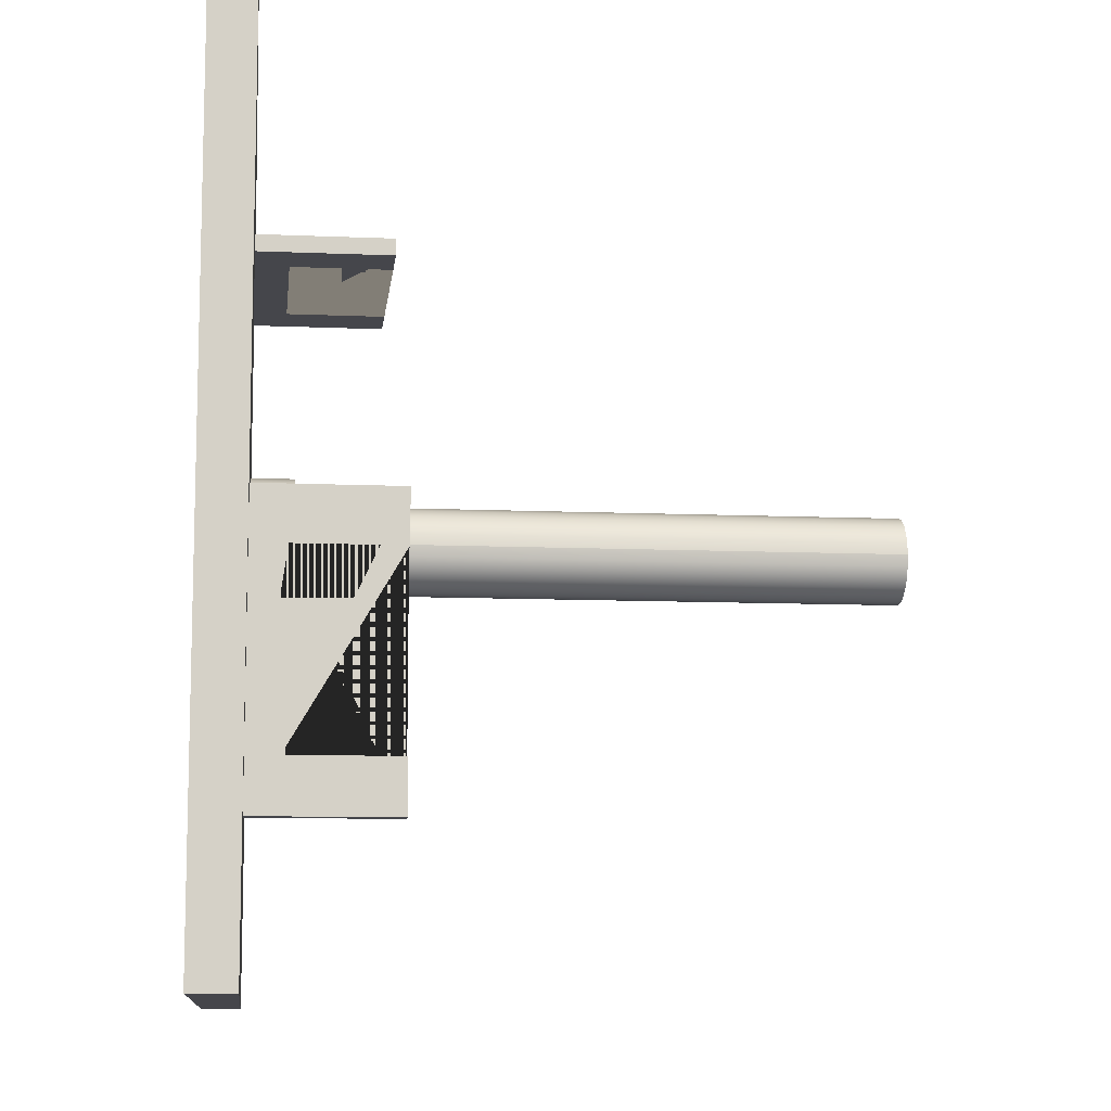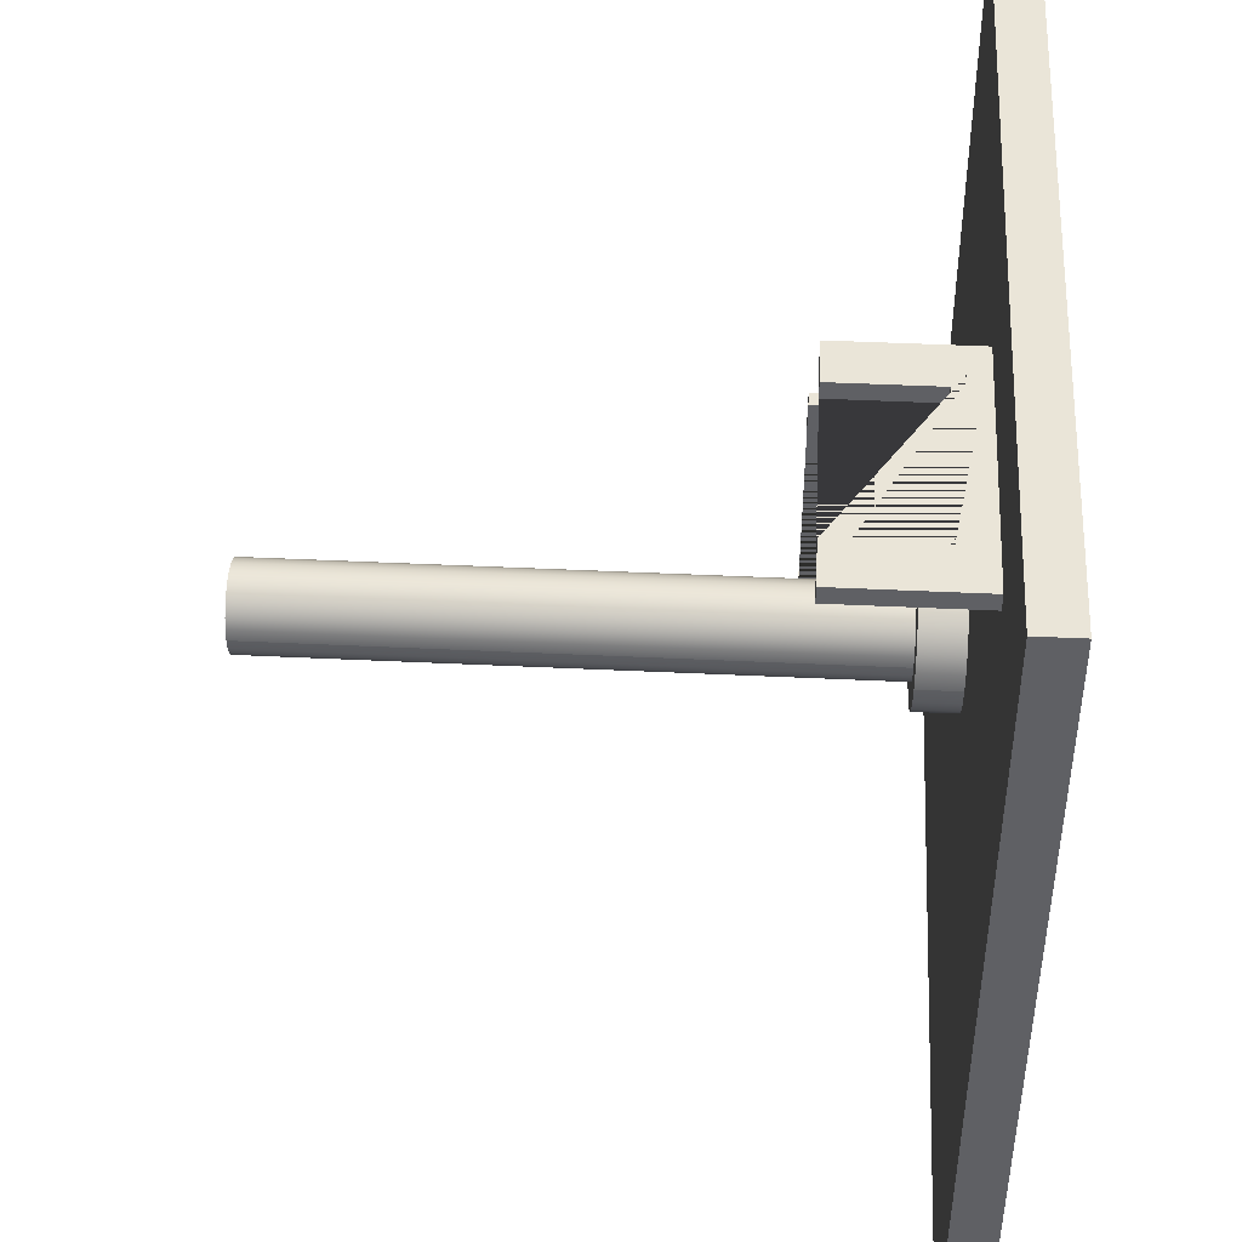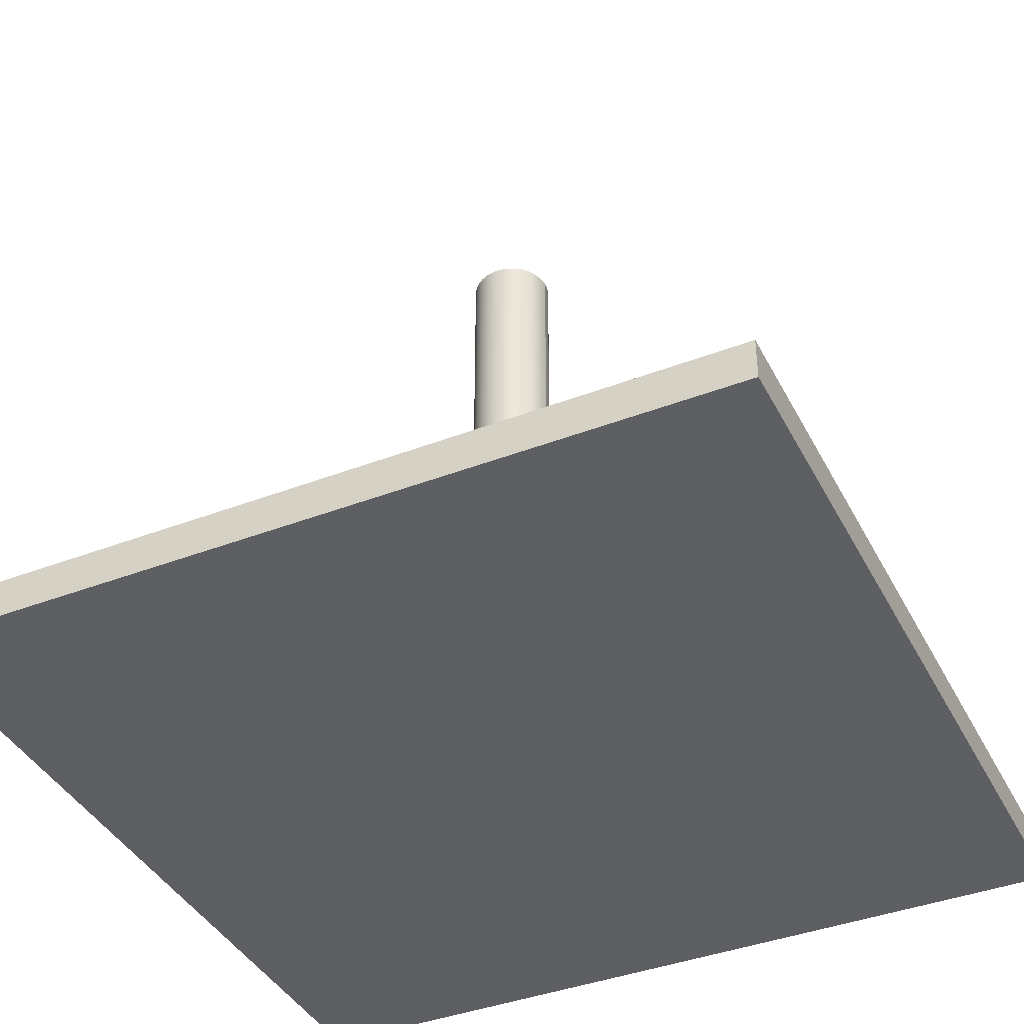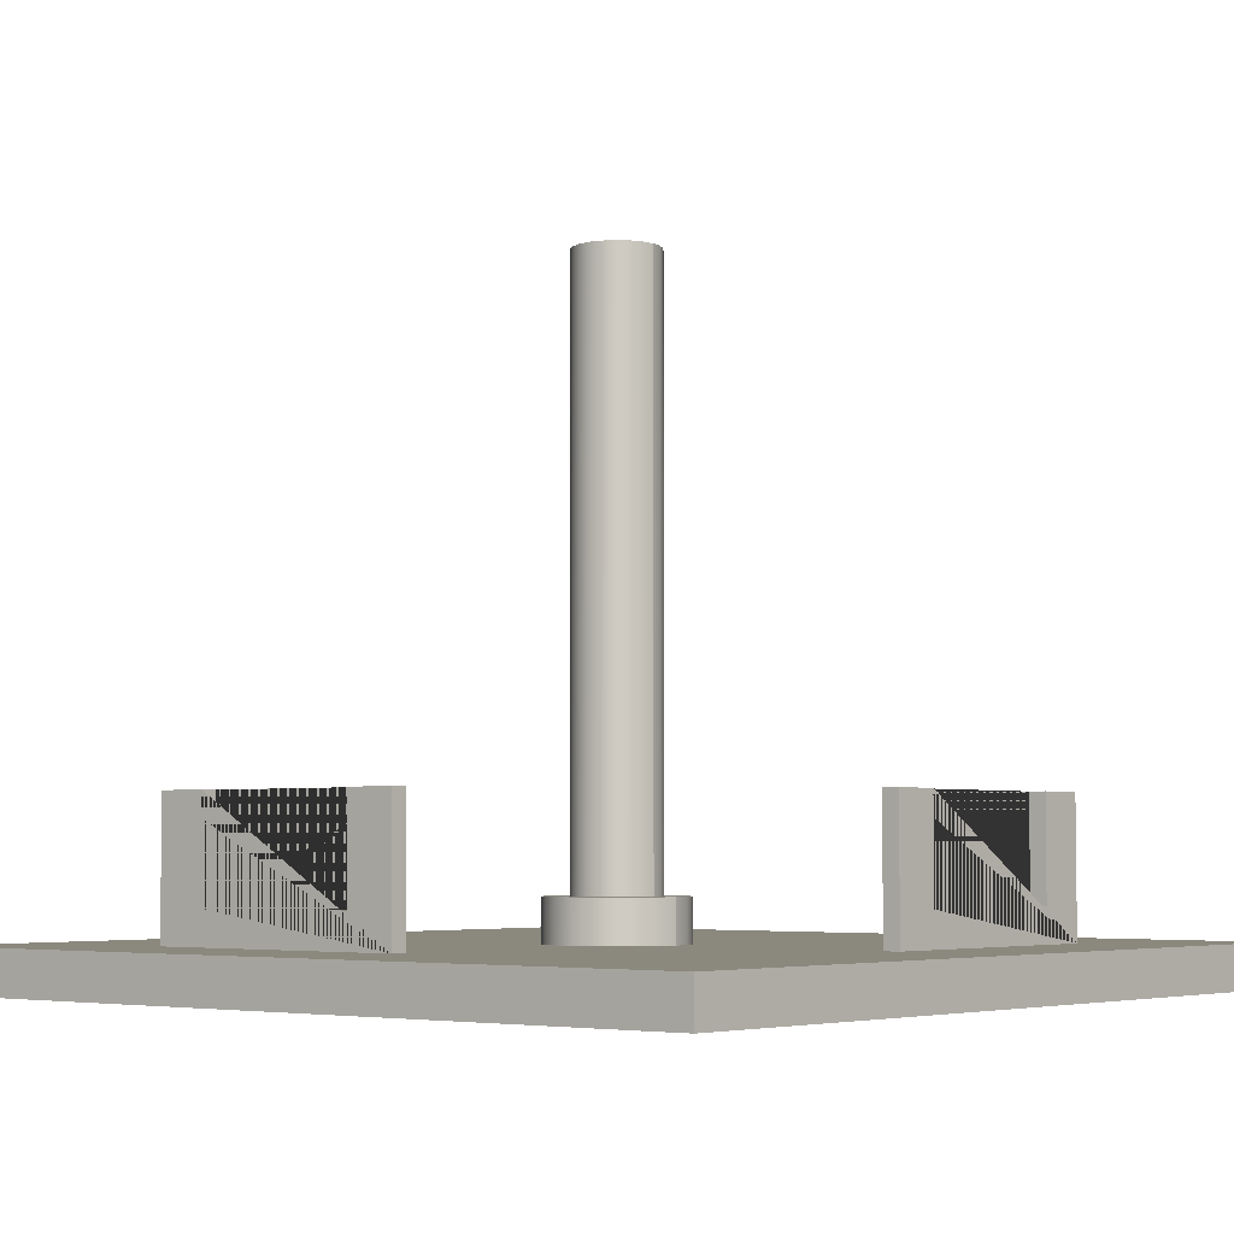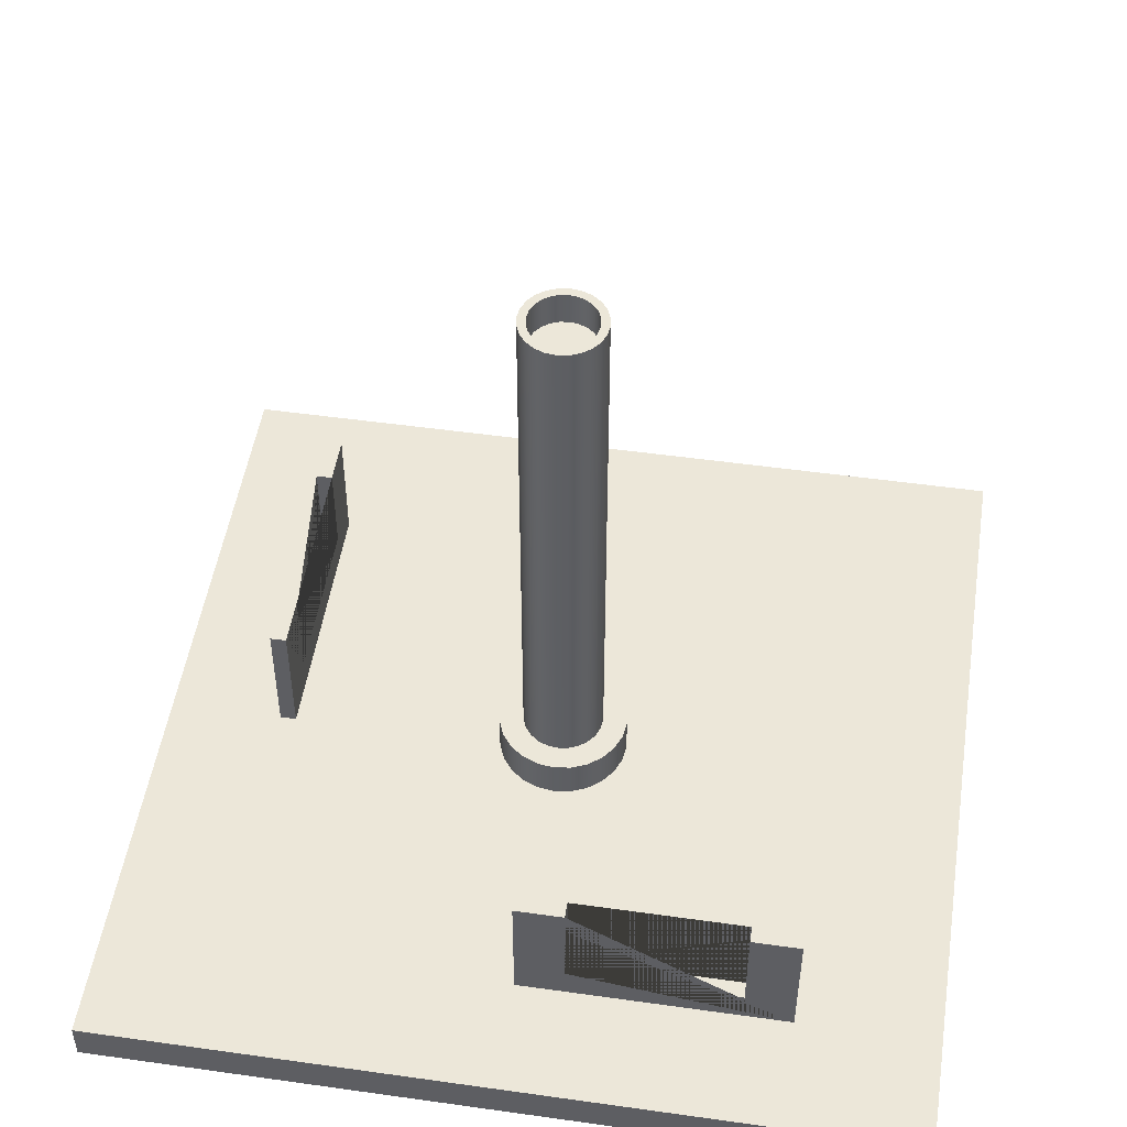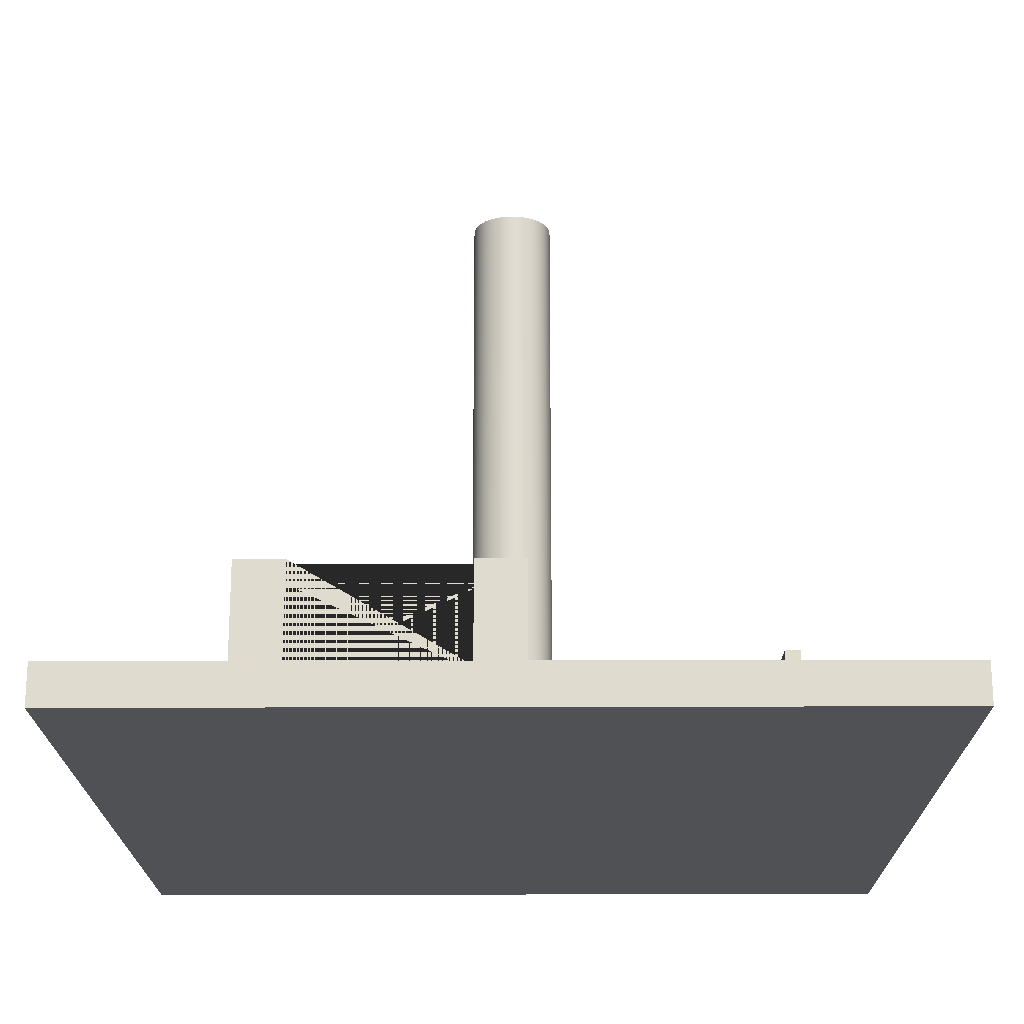
<metadata>
{"format":"obj","ext":"obj","renderer":"f3d","projection":"perspective","resolution":1024,"background":"white","views":[{"elev":-10.1,"azim":83.7,"up":"+Z"},{"elev":44.9,"azim":-86.8,"up":"+Z"},{"elev":-40.4,"azim":-154.7,"up":"+Y"},{"elev":-4.5,"azim":39.9,"up":"+Y"},{"elev":50.0,"azim":98.8,"up":"+Y"},{"elev":-19.9,"azim":0.4,"up":"+Y"}]}
</metadata>
<code>
g Mesh1 Model
v 0 -2 -100
v 100 -2 -100
v 100 -2 -0
v 0 -2 -0
f 1 2 3 4
v 0 3 -100
v 100 3 -100
f 2 1 5 6
v 0 3 -0
f 1 4 7 5
v 100 3 -0
f 4 3 8 7
f 3 2 6 8
v 86.13 3 -82.73
f 6 9 8
v 84.13 3 -82.73
f 6 10 9
v 56.93 3 -54
f 6 11 10
v 55.66 3 -55.66
f 6 12 11
v 54 3 -56.93
f 6 13 12
v 52.07 3 -57.73
f 6 14 13
v 50 3 -58
f 6 15 14
v 47.93 3 -57.73
f 6 16 15
v 46 3 -56.93
f 6 17 16
v 44.34 3 -55.66
f 6 18 17
f 5 18 6
v 43.07 3 -54
f 18 5 19
v 19 3 -16
f 19 5 20
v 19 3 -14
f 20 5 21
f 7 21 5
f 21 7 8
v 52 3 -14
f 21 8 22
v 52 3 -16
f 22 8 23
v 52.07 3 -42.27
f 23 8 24
v 54 3 -43.07
f 24 8 25
v 55.66 3 -44.34
f 25 8 26
v 56.93 3 -46
f 26 8 27
v 57.73 3 -47.93
f 27 8 28
v 58 3 -50
f 28 8 29
v 84.13 3 -49.73
f 29 8 30
v 86.13 3 -49.73
f 30 8 31
f 31 8 9
f 31 9 10 30
v 86.13 19 -82.73
v 86.13 19 -76.73
v 86.13 7 -76.73
v 86.13 7 -55.73
v 86.13 19 -55.73
v 86.13 19 -49.73
f 9 32 33 34 35 36 37 31
v 84.13 19 -82.73
f 32 9 10 38
v 84.13 19 -49.73
v 84.13 19 -55.73
v 84.13 7 -55.73
v 84.13 7 -76.73
v 84.13 19 -76.73
f 38 10 30 39 40 41 42 43
f 10 29 30
v 57.73 3 -52.07
f 10 44 29
f 10 11 44
v 42 3 -50
v 42.27 3 -47.93
v 43.07 3 -46
v 44.34 3 -44.34
v 46 3 -43.07
v 47.93 3 -42.27
v 50 3 -42
v 42.27 3 -52.07
f 45 46 47 48 49 50 51 24 25 26 27 28 29 44 11 12 13 14 15 16 17 18 19 52
v 42.27 8 -47.93
v 42 8 -50
f 45 46 53 54
f 20 46 45
f 46 20 23
v 52 19 -16
v 19 19 -16
v 25 19 -16
v 25 7 -16
v 46 7 -16
v 46 19 -16
f 55 23 20 56 57 58 59 60
v 52 19 -14
f 61 22 23 55
v 46 19 -14
v 46 7 -14
v 25 7 -14
v 25 19 -14
v 19 19 -14
f 22 61 62 63 64 65 66 21
f 62 61 55 60
f 63 62 60 59
f 64 63 59 58
f 65 64 58 57
f 66 65 57 56
f 21 66 56 20
f 21 22 23 20
f 46 23 47
f 47 23 48
f 48 23 49
f 49 23 50
f 50 23 51
f 51 23 24
v 52.07 8 -42.27
v 50 8 -42
f 51 24 67 68
v 54 8 -43.07
f 24 25 69 67
v 55.66 8 -44.34
f 25 26 70 69
v 56.93 8 -46
f 26 27 71 70
v 57.73 8 -47.93
f 27 28 72 71
v 58 8 -50
f 28 29 73 72
v 57.73 8 -52.07
f 29 44 74 73
v 56.93 8 -54
f 44 11 75 74
v 55.66 8 -55.66
f 11 12 76 75
v 54 8 -56.93
f 12 13 77 76
v 52.07 8 -57.73
f 13 14 78 77
v 50 8 -58
f 14 15 79 78
v 47.93 8 -57.73
f 15 16 80 79
v 46 8 -56.93
f 16 17 81 80
v 44.34 8 -55.66
f 17 18 82 81
v 43.07 8 -54
f 18 19 83 82
v 42.27 8 -52.07
f 19 52 84 83
f 19 20 52
f 52 20 45
f 52 45 54 84
v 43.07 8 -46
v 44.34 8 -44.34
v 46 8 -43.07
v 47.93 8 -42.27
f 54 53 85 86 87 88 68 67 69 70 71 72 73 74 75 76 77 78 79 80 81 82 83 84
f 46 47 85 53
f 47 48 86 85
f 48 49 87 86
f 49 50 88 87
f 50 51 68 88
f 31 37 39 30
f 37 36 40 39
f 36 35 41 40
f 35 34 42 41
f 34 33 43 42
f 33 32 38 43
g Mesh2 Model
v 45.17 77 -48.71
v 45.17 77 -51.29
v 45 77 -50
f 89 90 91
v 45.67 77 -47.5
f 90 89 92
v 45.17 3 -48.71
v 45.67 3 -47.5
f 93 94 92 89
v 46.46 3 -46.46
v 46.46 77 -46.46
f 94 95 96 92
v 47.5 3 -45.67
v 47.5 77 -45.67
f 95 97 98 96
v 48.71 3 -45.17
v 48.71 77 -45.17
f 97 99 100 98
v 50 3 -45
v 50 77 -45
f 99 101 102 100
v 51.29 3 -45.17
v 51.29 77 -45.17
f 101 103 104 102
v 52.5 3 -45.67
v 52.5 77 -45.67
f 103 105 106 104
v 53.54 3 -46.46
v 53.54 77 -46.46
f 105 107 108 106
v 54.33 3 -47.5
v 54.33 77 -47.5
f 107 109 110 108
v 54.83 3 -48.71
v 54.83 77 -48.71
f 109 111 112 110
v 55 3 -50
v 55 77 -50
f 111 113 114 112
v 54.83 3 -51.29
v 54.83 77 -51.29
f 113 115 116 114
v 54.33 3 -52.5
v 54.33 77 -52.5
f 115 117 118 116
v 53.54 3 -53.54
v 53.54 77 -53.54
f 117 119 120 118
v 52.5 3 -54.33
v 52.5 77 -54.33
f 119 121 122 120
v 51.29 3 -54.83
v 51.29 77 -54.83
f 121 123 124 122
v 50 3 -55
v 50 77 -55
f 123 125 126 124
v 48.71 3 -54.83
v 48.71 77 -54.83
f 125 127 128 126
v 47.5 3 -54.33
v 47.5 77 -54.33
f 127 129 130 128
v 46.46 3 -53.54
v 46.46 77 -53.54
f 129 131 132 130
v 45.67 3 -52.5
v 45.67 77 -52.5
f 131 133 134 132
v 45.17 3 -51.29
f 133 135 90 134
v 45 3 -50
f 135 136 91 90
f 136 93 89 91
f 90 92 134
f 134 92 96
v 46 77 -50
f 134 96 137
v 46.14 77 -48.96
f 137 96 138
v 46.54 77 -48
f 138 96 139
f 139 96 98
v 47.17 77 -47.17
f 139 98 140
v 48 77 -46.54
f 140 98 141
f 141 98 100
v 48.96 77 -46.14
f 141 100 142
f 142 100 102
v 50 77 -46
f 142 102 143
f 143 102 104
v 51.04 77 -46.14
f 143 104 144
v 52 77 -46.54
f 144 104 145
f 145 104 106
v 52.83 77 -47.17
f 145 106 146
f 146 106 108
v 53.46 77 -48
f 146 108 147
v 53.86 77 -48.96
f 147 108 148
f 148 108 110
v 54 77 -50
f 148 110 149
f 118 149 110
v 53.86 77 -51.04
f 118 150 149
f 120 150 118
v 53.46 77 -52
f 120 151 150
v 52.83 77 -52.83
f 120 152 151
f 122 152 120
v 52 77 -53.46
f 122 153 152
f 124 153 122
v 51.04 77 -53.86
f 124 154 153
f 126 154 124
v 50 77 -54
f 126 155 154
v 48.96 77 -53.86
f 126 156 155
f 128 156 126
v 48 77 -53.46
f 128 157 156
f 130 157 128
v 47.17 77 -52.83
f 130 158 157
v 46.54 77 -52
f 130 159 158
f 132 159 130
v 46.14 77 -51.04
f 132 160 159
f 132 137 160
f 137 132 134
v 46 73 -50
v 46.14 73 -51.04
f 160 137 161 162
v 46.14 73 -48.96
f 137 138 163 161
v 46.54 73 -48
f 138 139 164 163
v 47.17 73 -47.17
f 139 140 165 164
v 48 73 -46.54
f 140 141 166 165
v 48.96 73 -46.14
f 141 142 167 166
v 50 73 -46
f 142 143 168 167
v 51.04 73 -46.14
f 143 144 169 168
v 52 73 -46.54
f 144 145 170 169
v 52.83 73 -47.17
f 145 146 171 170
v 53.46 73 -48
f 146 147 172 171
v 53.86 73 -48.96
f 147 148 173 172
v 54 73 -50
f 148 149 174 173
v 53.86 73 -51.04
f 149 150 175 174
v 53.46 73 -52
f 150 151 176 175
v 52.83 73 -52.83
f 151 152 177 176
v 52 73 -53.46
f 152 153 178 177
v 51.04 73 -53.86
f 153 154 179 178
v 50 73 -54
f 154 155 180 179
v 48.96 73 -53.86
f 155 156 181 180
v 48 73 -53.46
f 156 157 182 181
v 47.17 73 -52.83
f 157 158 183 182
v 46.54 73 -52
f 158 159 184 183
f 159 160 162 184
f 161 163 164 165 166 167 168 169 170 171 172 173 174 175 176 177 178 179 180 181 182 183 184 162
f 118 110 112
f 118 112 116
f 116 112 114

</code>
